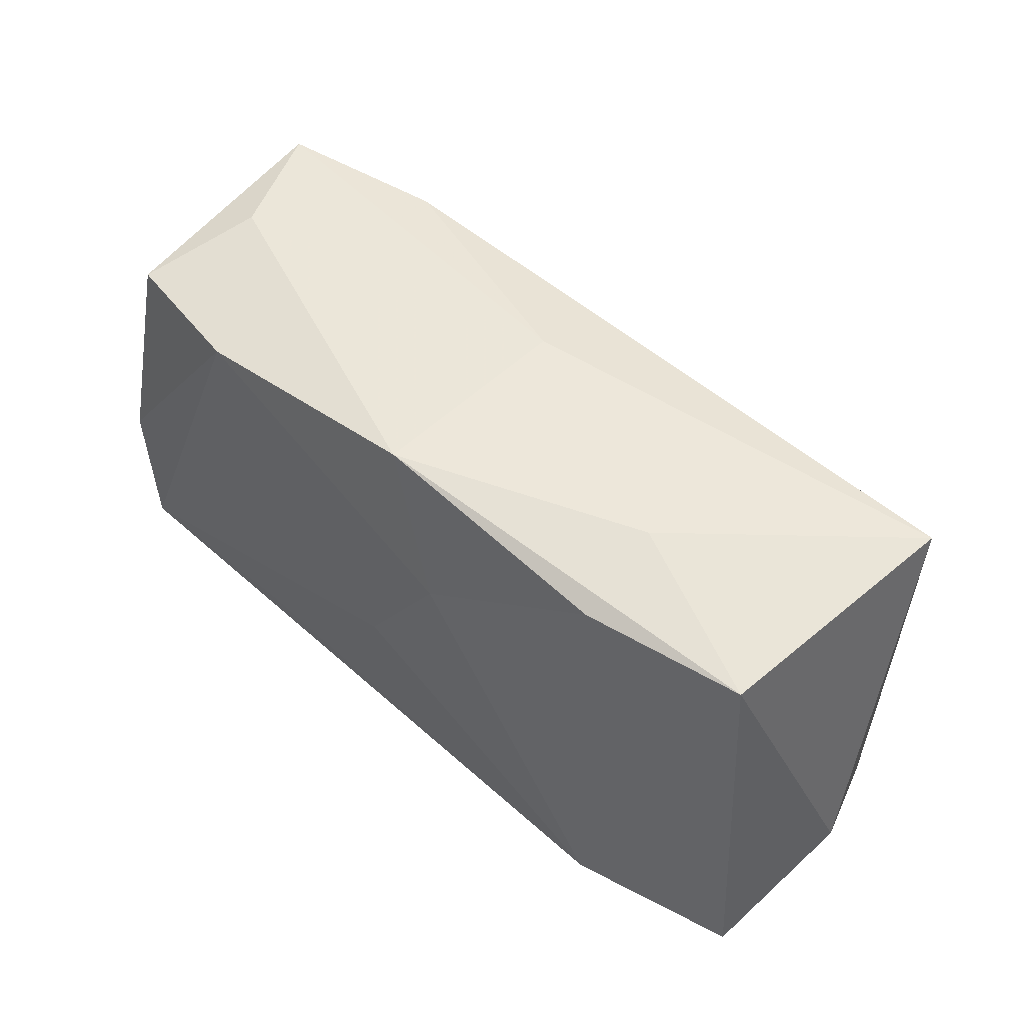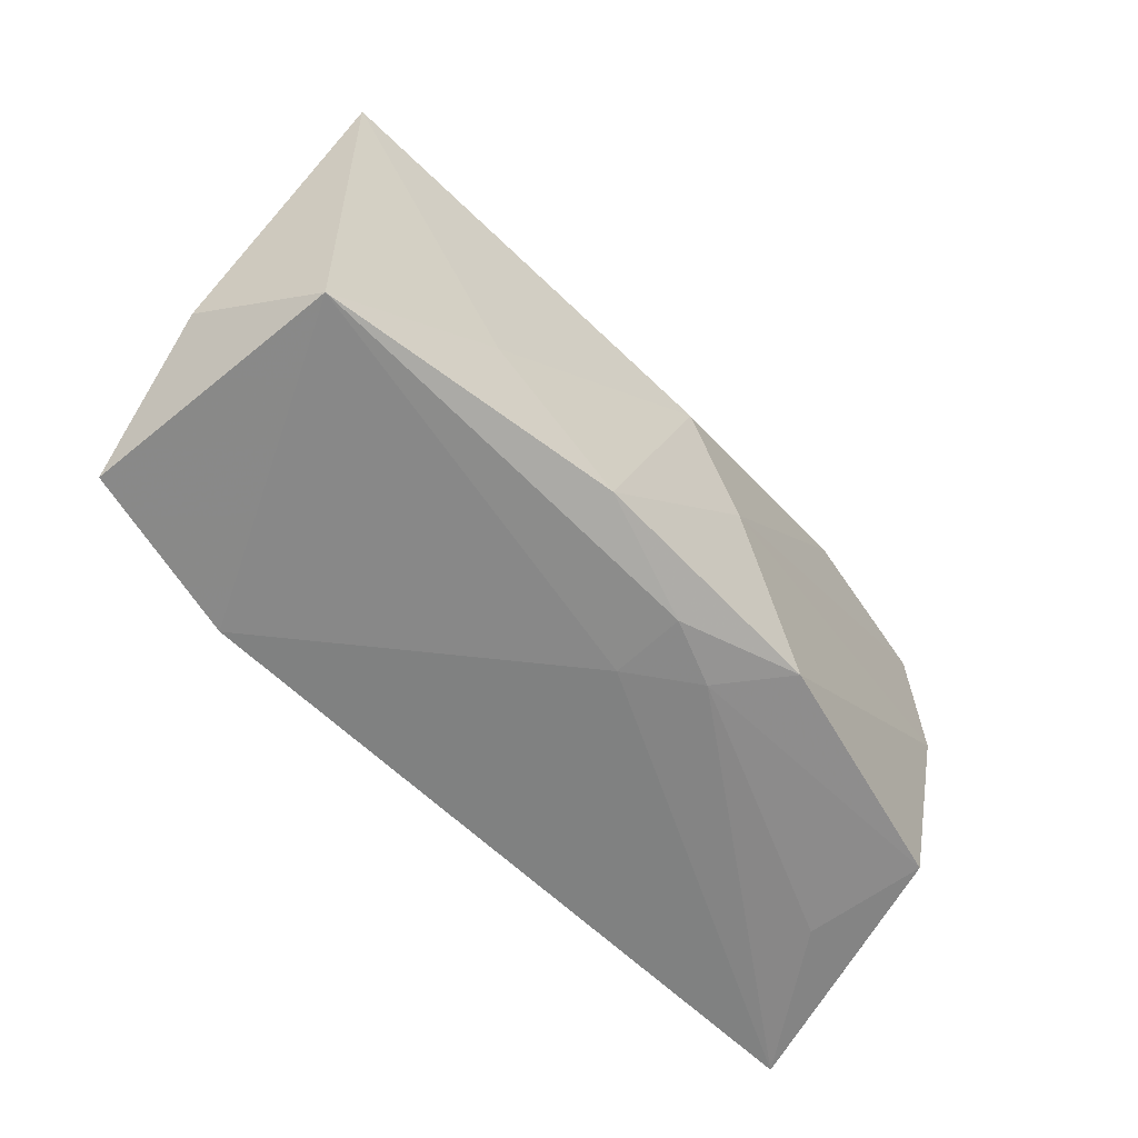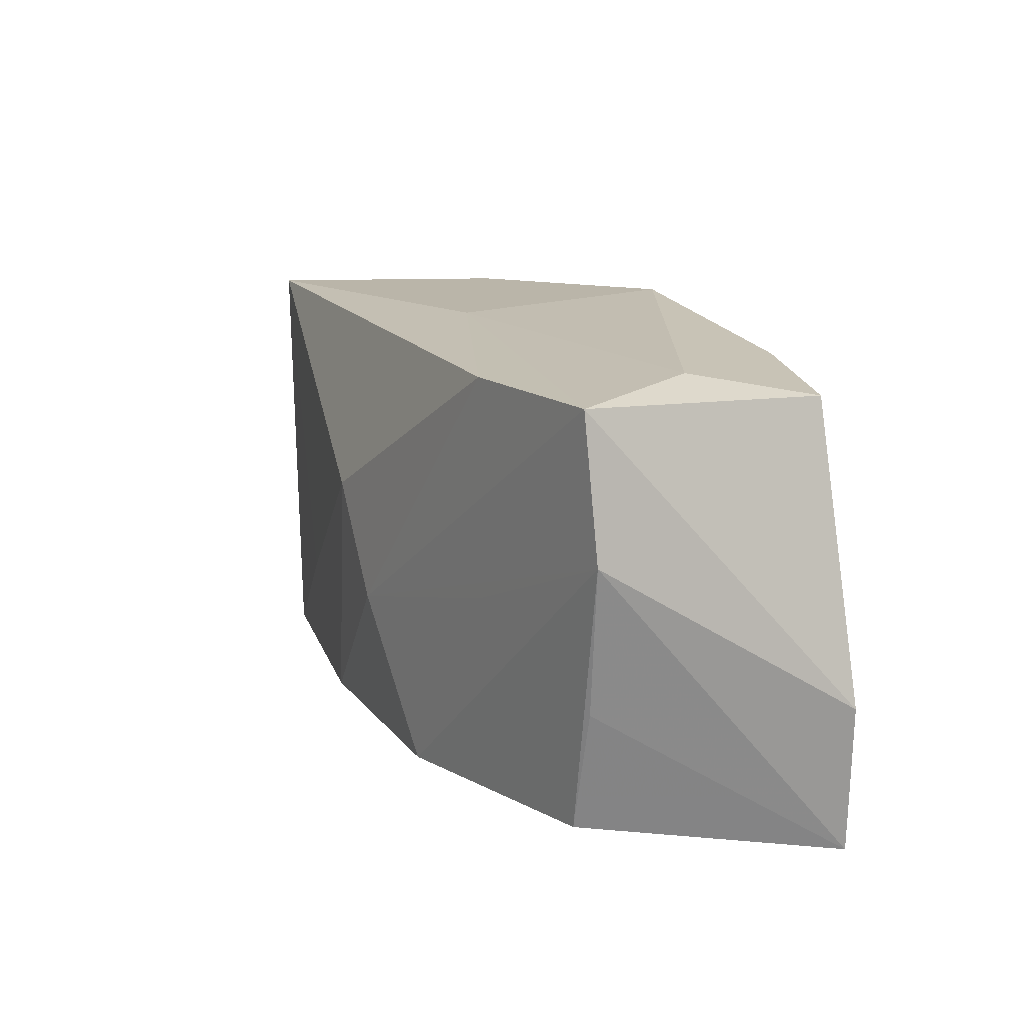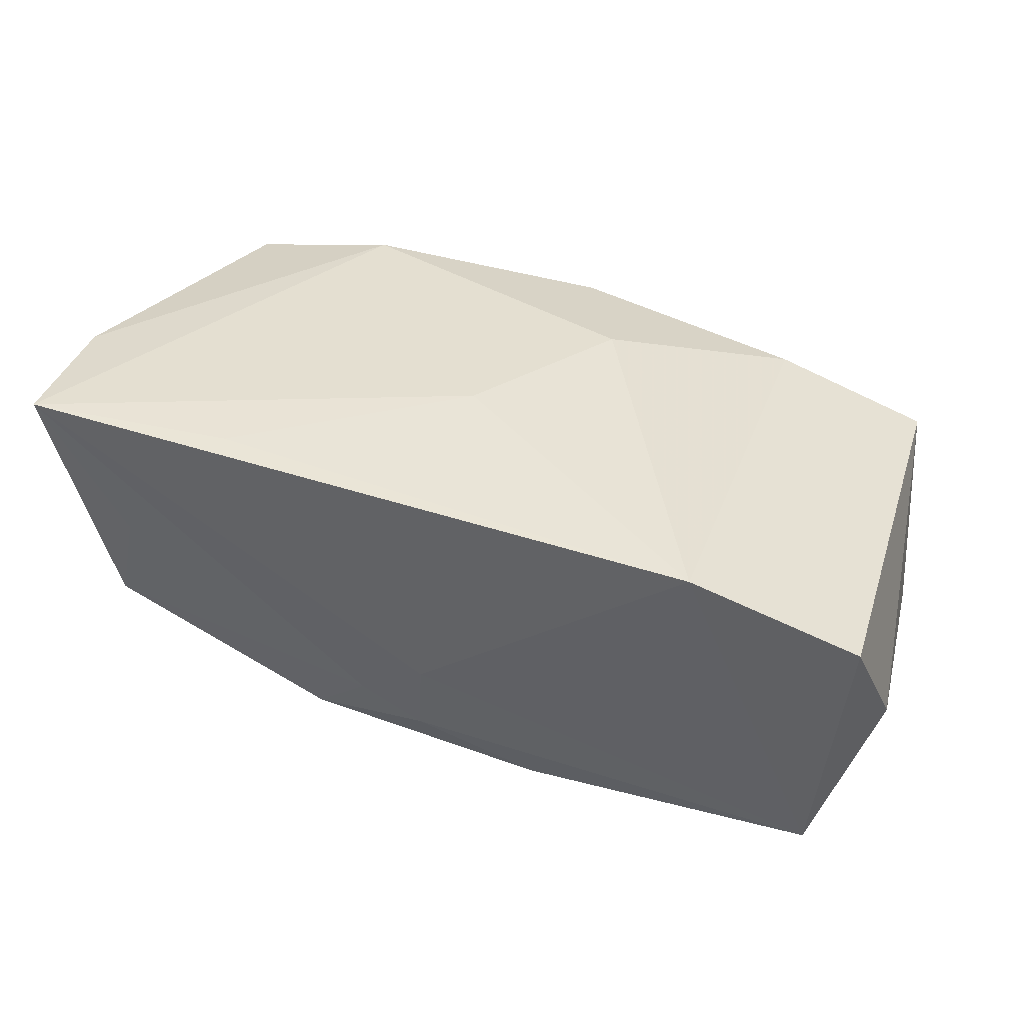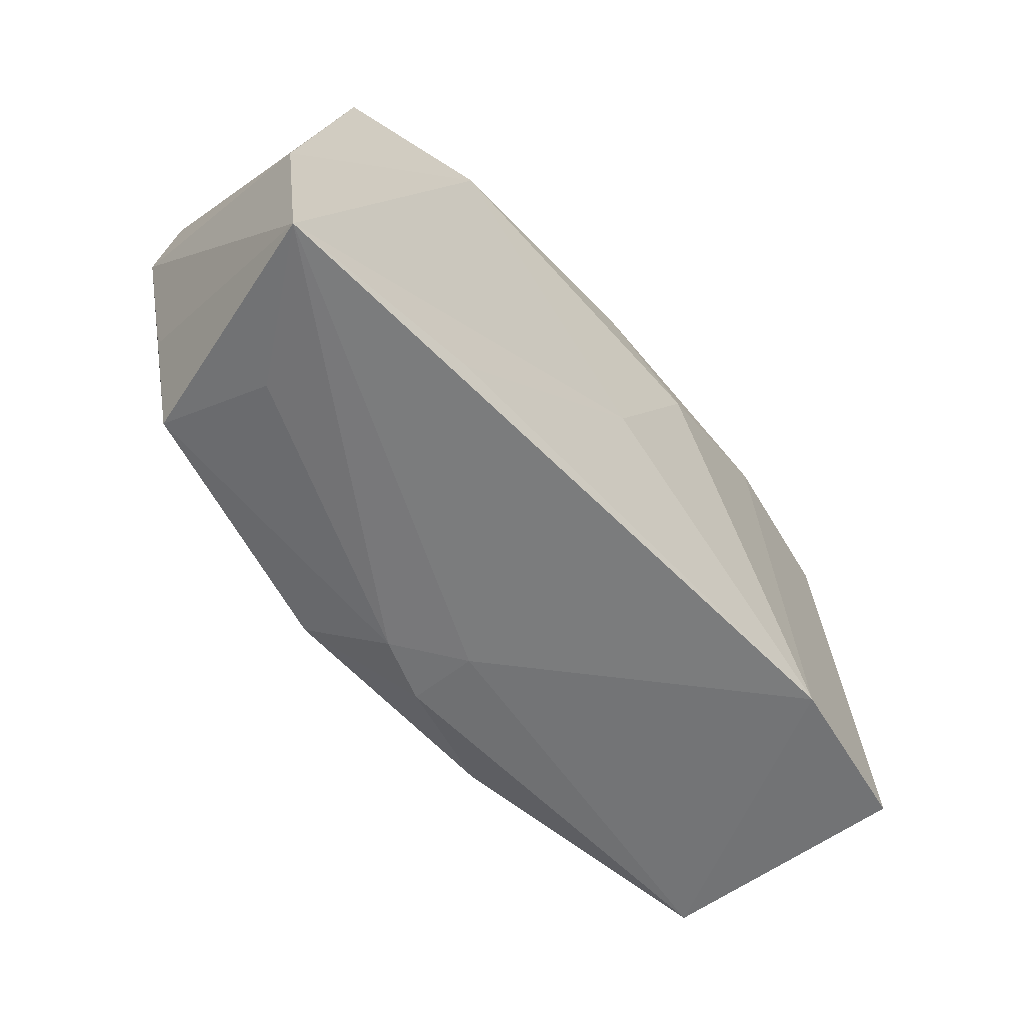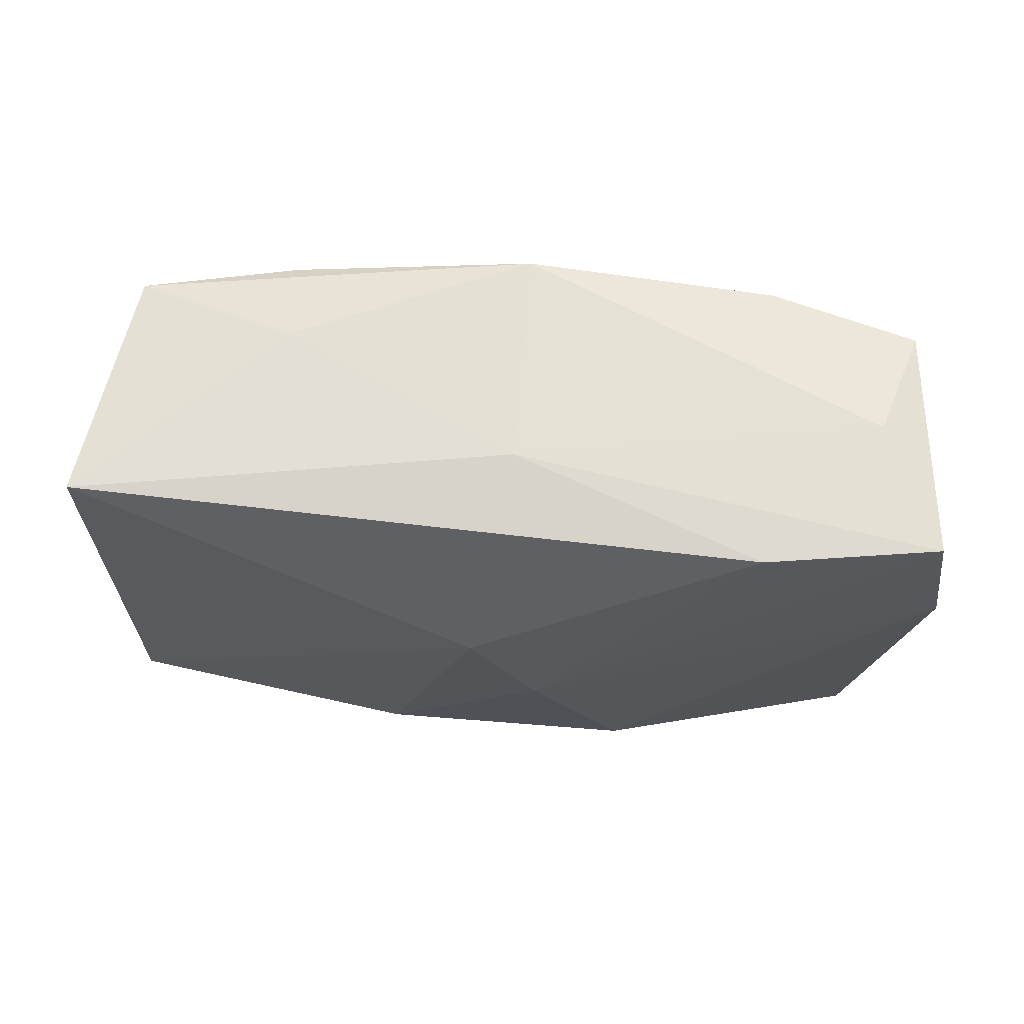
<metadata>
{"format":"obj","ext":"obj","renderer":"f3d","projection":"perspective","resolution":1024,"background":"white","views":[{"elev":51.4,"azim":46.4,"up":"+Y"},{"elev":-60.3,"azim":137.0,"up":"+Y"},{"elev":14.3,"azim":-108.6,"up":"+Y"},{"elev":36.6,"azim":21.5,"up":"+Z"},{"elev":-58.6,"azim":-44.1,"up":"+Y"},{"elev":62.0,"azim":-170.8,"up":"+Y"}]}
</metadata>
<code>
v -0.001713 -0.004084 0.01469
v 0.02 0.01975 0.003068
v 0.02117 0.01753 0.01115
v 0.009083 -0.01728 -0.01538
v -0.02053 0.01805 0.01477
v -0.01947 -0.01728 0.01403
v 0.02304 -0.01921 0.01214
v -0.02237 0.01787 -0.0113
v 0.03533 0.01835 -0.01381
v 0.02024 -0.008391 -0.01499
v -0.02981 -0.01835 0.002358
v -0.0007851 -0.01921 -0.005342
v 0.03433 -0.01802 -0.01339
v -0.006752 -0.01893 -0.008929
v -0.02251 -0.0001063 -0.01136
v 0.0006232 0.02073 0.01287
v -0.03294 -0.01616 -0.007047
v 0.03715 -0.01857 0.008268
v -0.03887 -0.006832 0.01399
v -0.03678 0.01784 -0.007911
v -0.03332 0.01693 0.01283
v 0.03896 -0.01129 -0.002988
v 0.001177 0.004495 -0.01676
v -0.01207 -0.01726 -0.01372
v 0.03434 0.01703 0.007629
v -0.03569 -0.006031 -0.006811
v -0.00126 -0.01881 -0.01145
v -0.004414 -0.00462 -0.01601
v -0.03739 -0.01921 0.01444
v -0.03835 0.006265 -0.007338
v -0.03098 0.01888 0.00242
v -0.0008065 0.01963 -0.005545
v 0.006602 0.009324 0.01477
f 1 7 33
f 21 20 19
f 8 9 23
f 18 25 7
f 7 1 6
f 6 29 7
f 1 29 6
f 23 4 28
f 28 4 24
f 24 15 28
f 28 8 23
f 20 8 28
f 24 4 27
f 20 21 31
f 21 16 31
f 32 8 20
f 20 31 32
f 32 31 16
f 9 8 32
f 2 25 9
f 2 16 25
f 9 32 2
f 2 32 16
f 33 16 5
f 5 16 21
f 5 21 19
f 19 29 5
f 5 1 33
f 5 29 1
f 3 16 33
f 25 16 3
f 33 7 3
f 7 25 3
f 9 25 22
f 25 18 22
f 24 17 30
f 30 15 24
f 19 20 30
f 20 28 30
f 30 28 15
f 30 29 19
f 14 17 24
f 24 27 14
f 13 22 18
f 13 27 4
f 13 18 7
f 9 22 13
f 26 17 29
f 29 30 26
f 26 30 17
f 29 17 11
f 11 14 29
f 17 14 11
f 12 14 27
f 12 13 7
f 27 13 12
f 7 29 12
f 29 14 12
f 23 9 10
f 9 13 10
f 10 4 23
f 10 13 4

</code>
